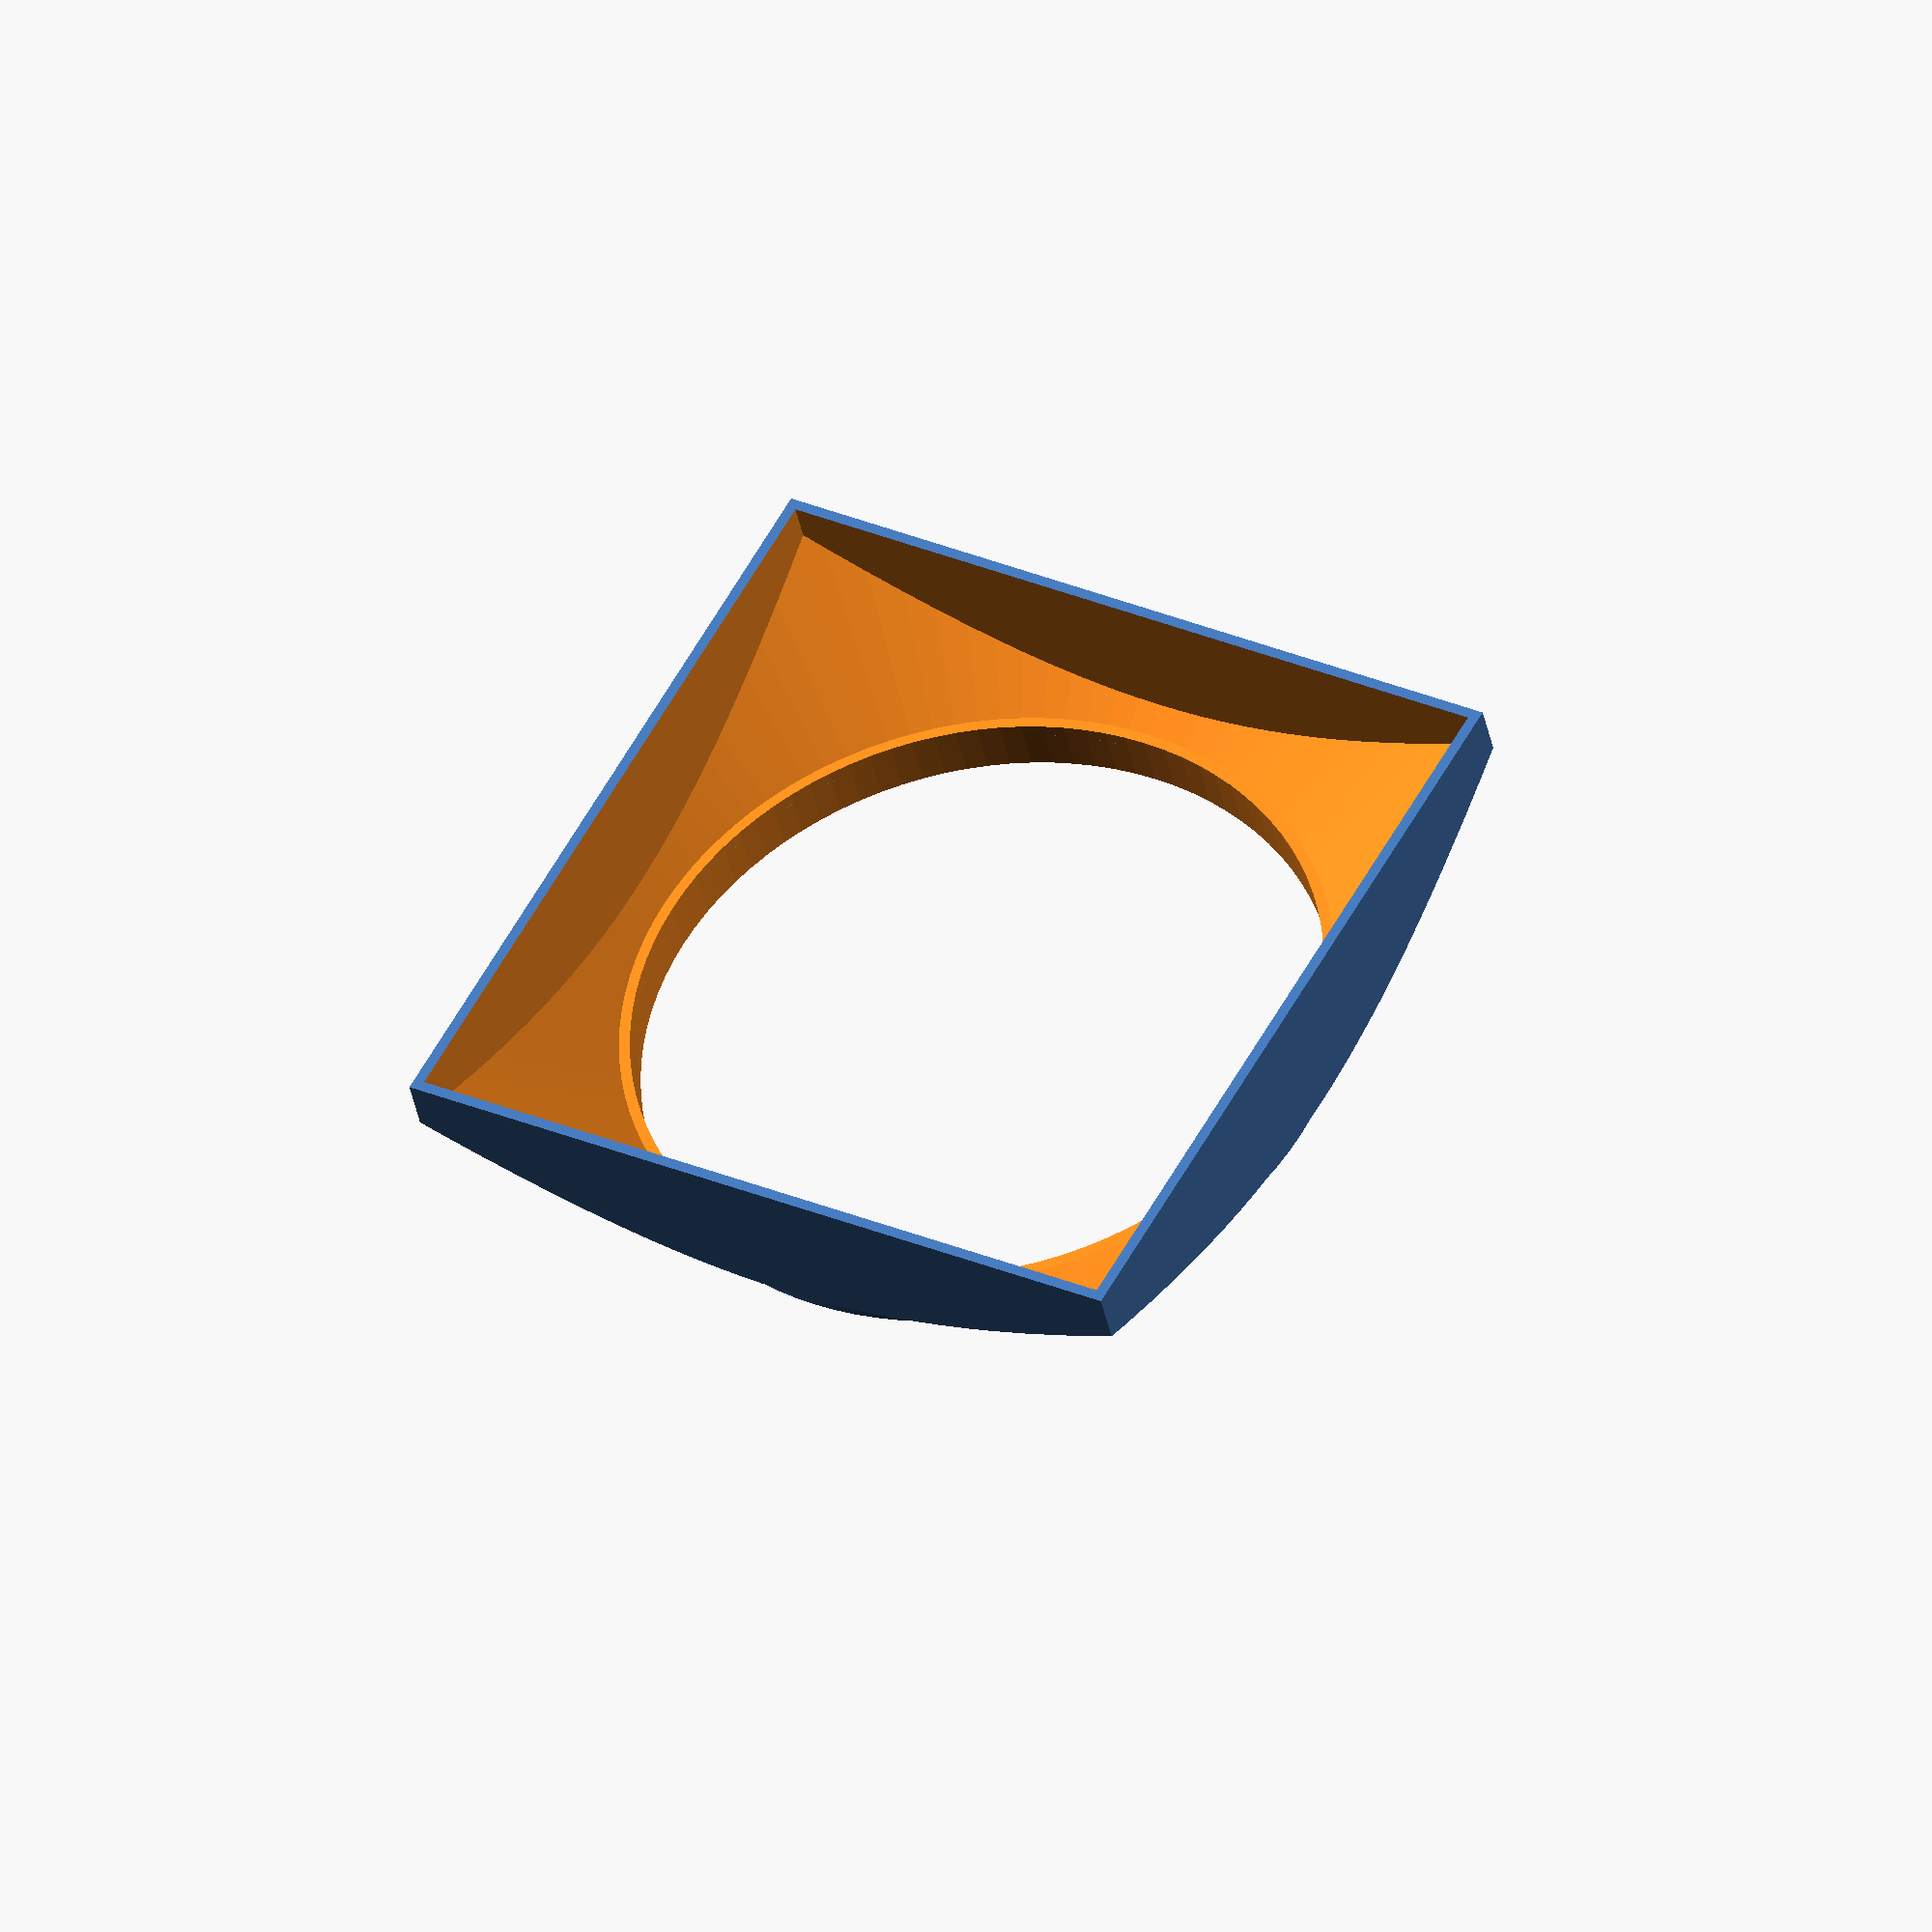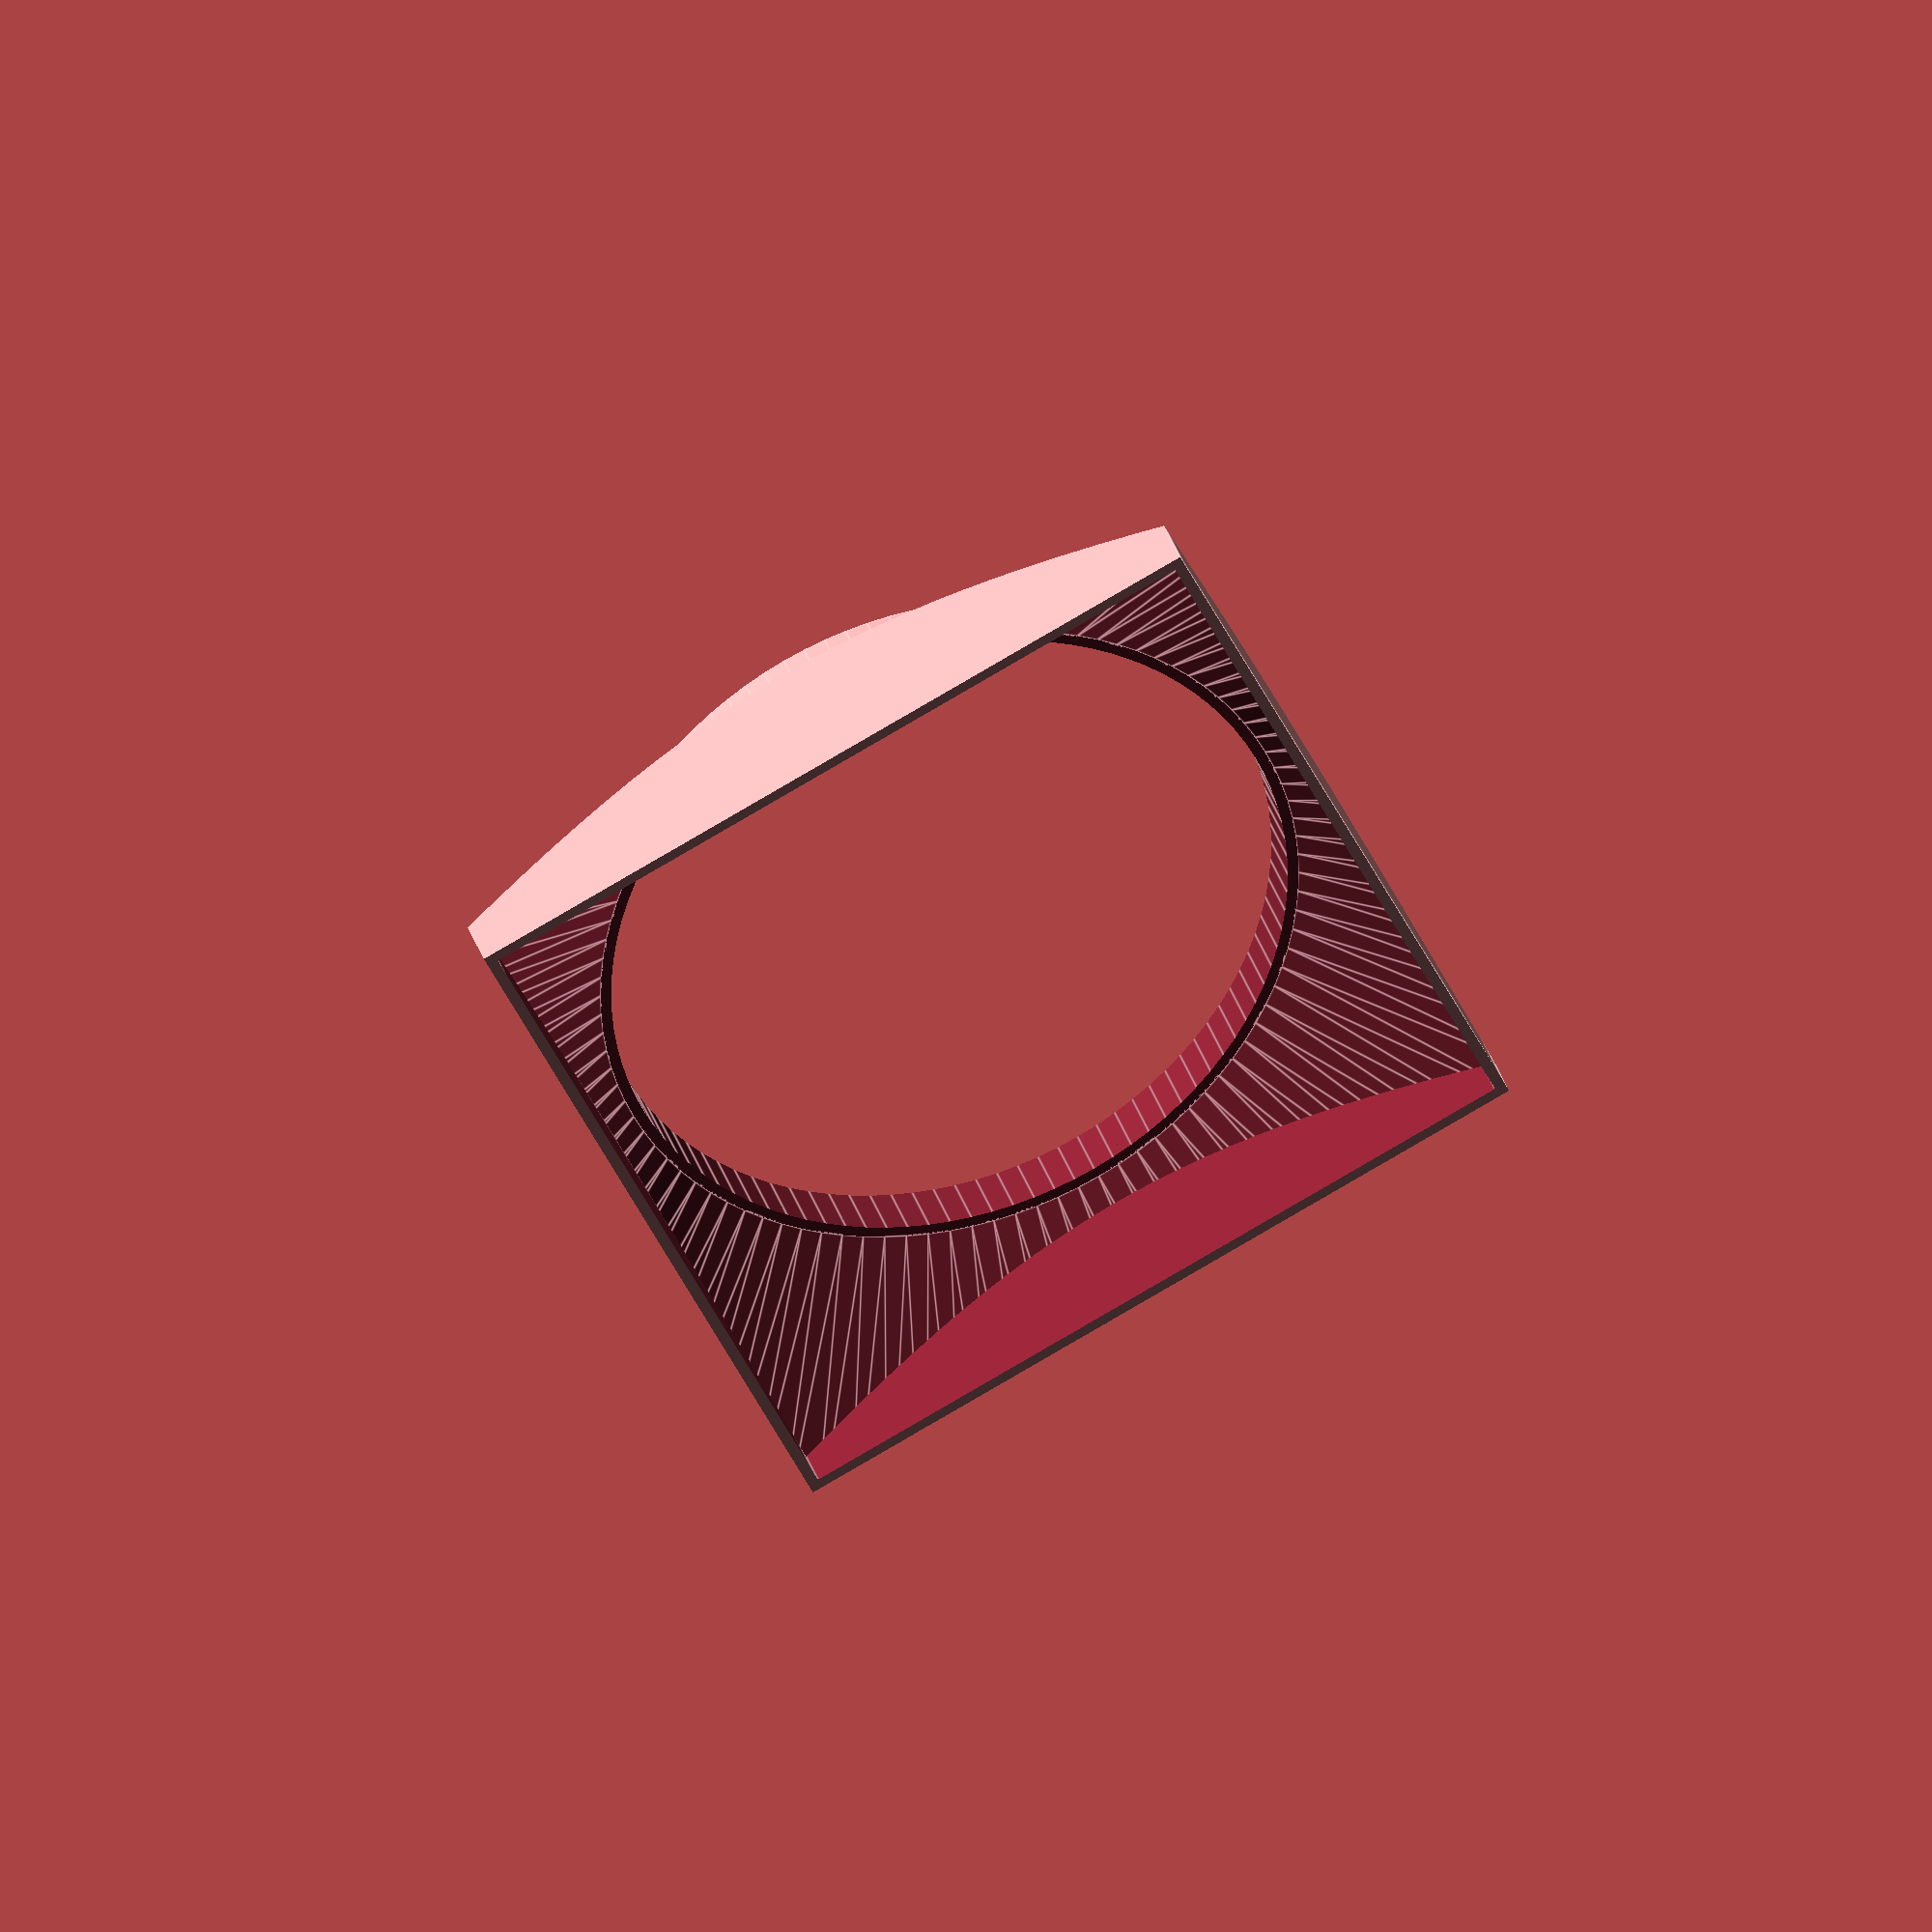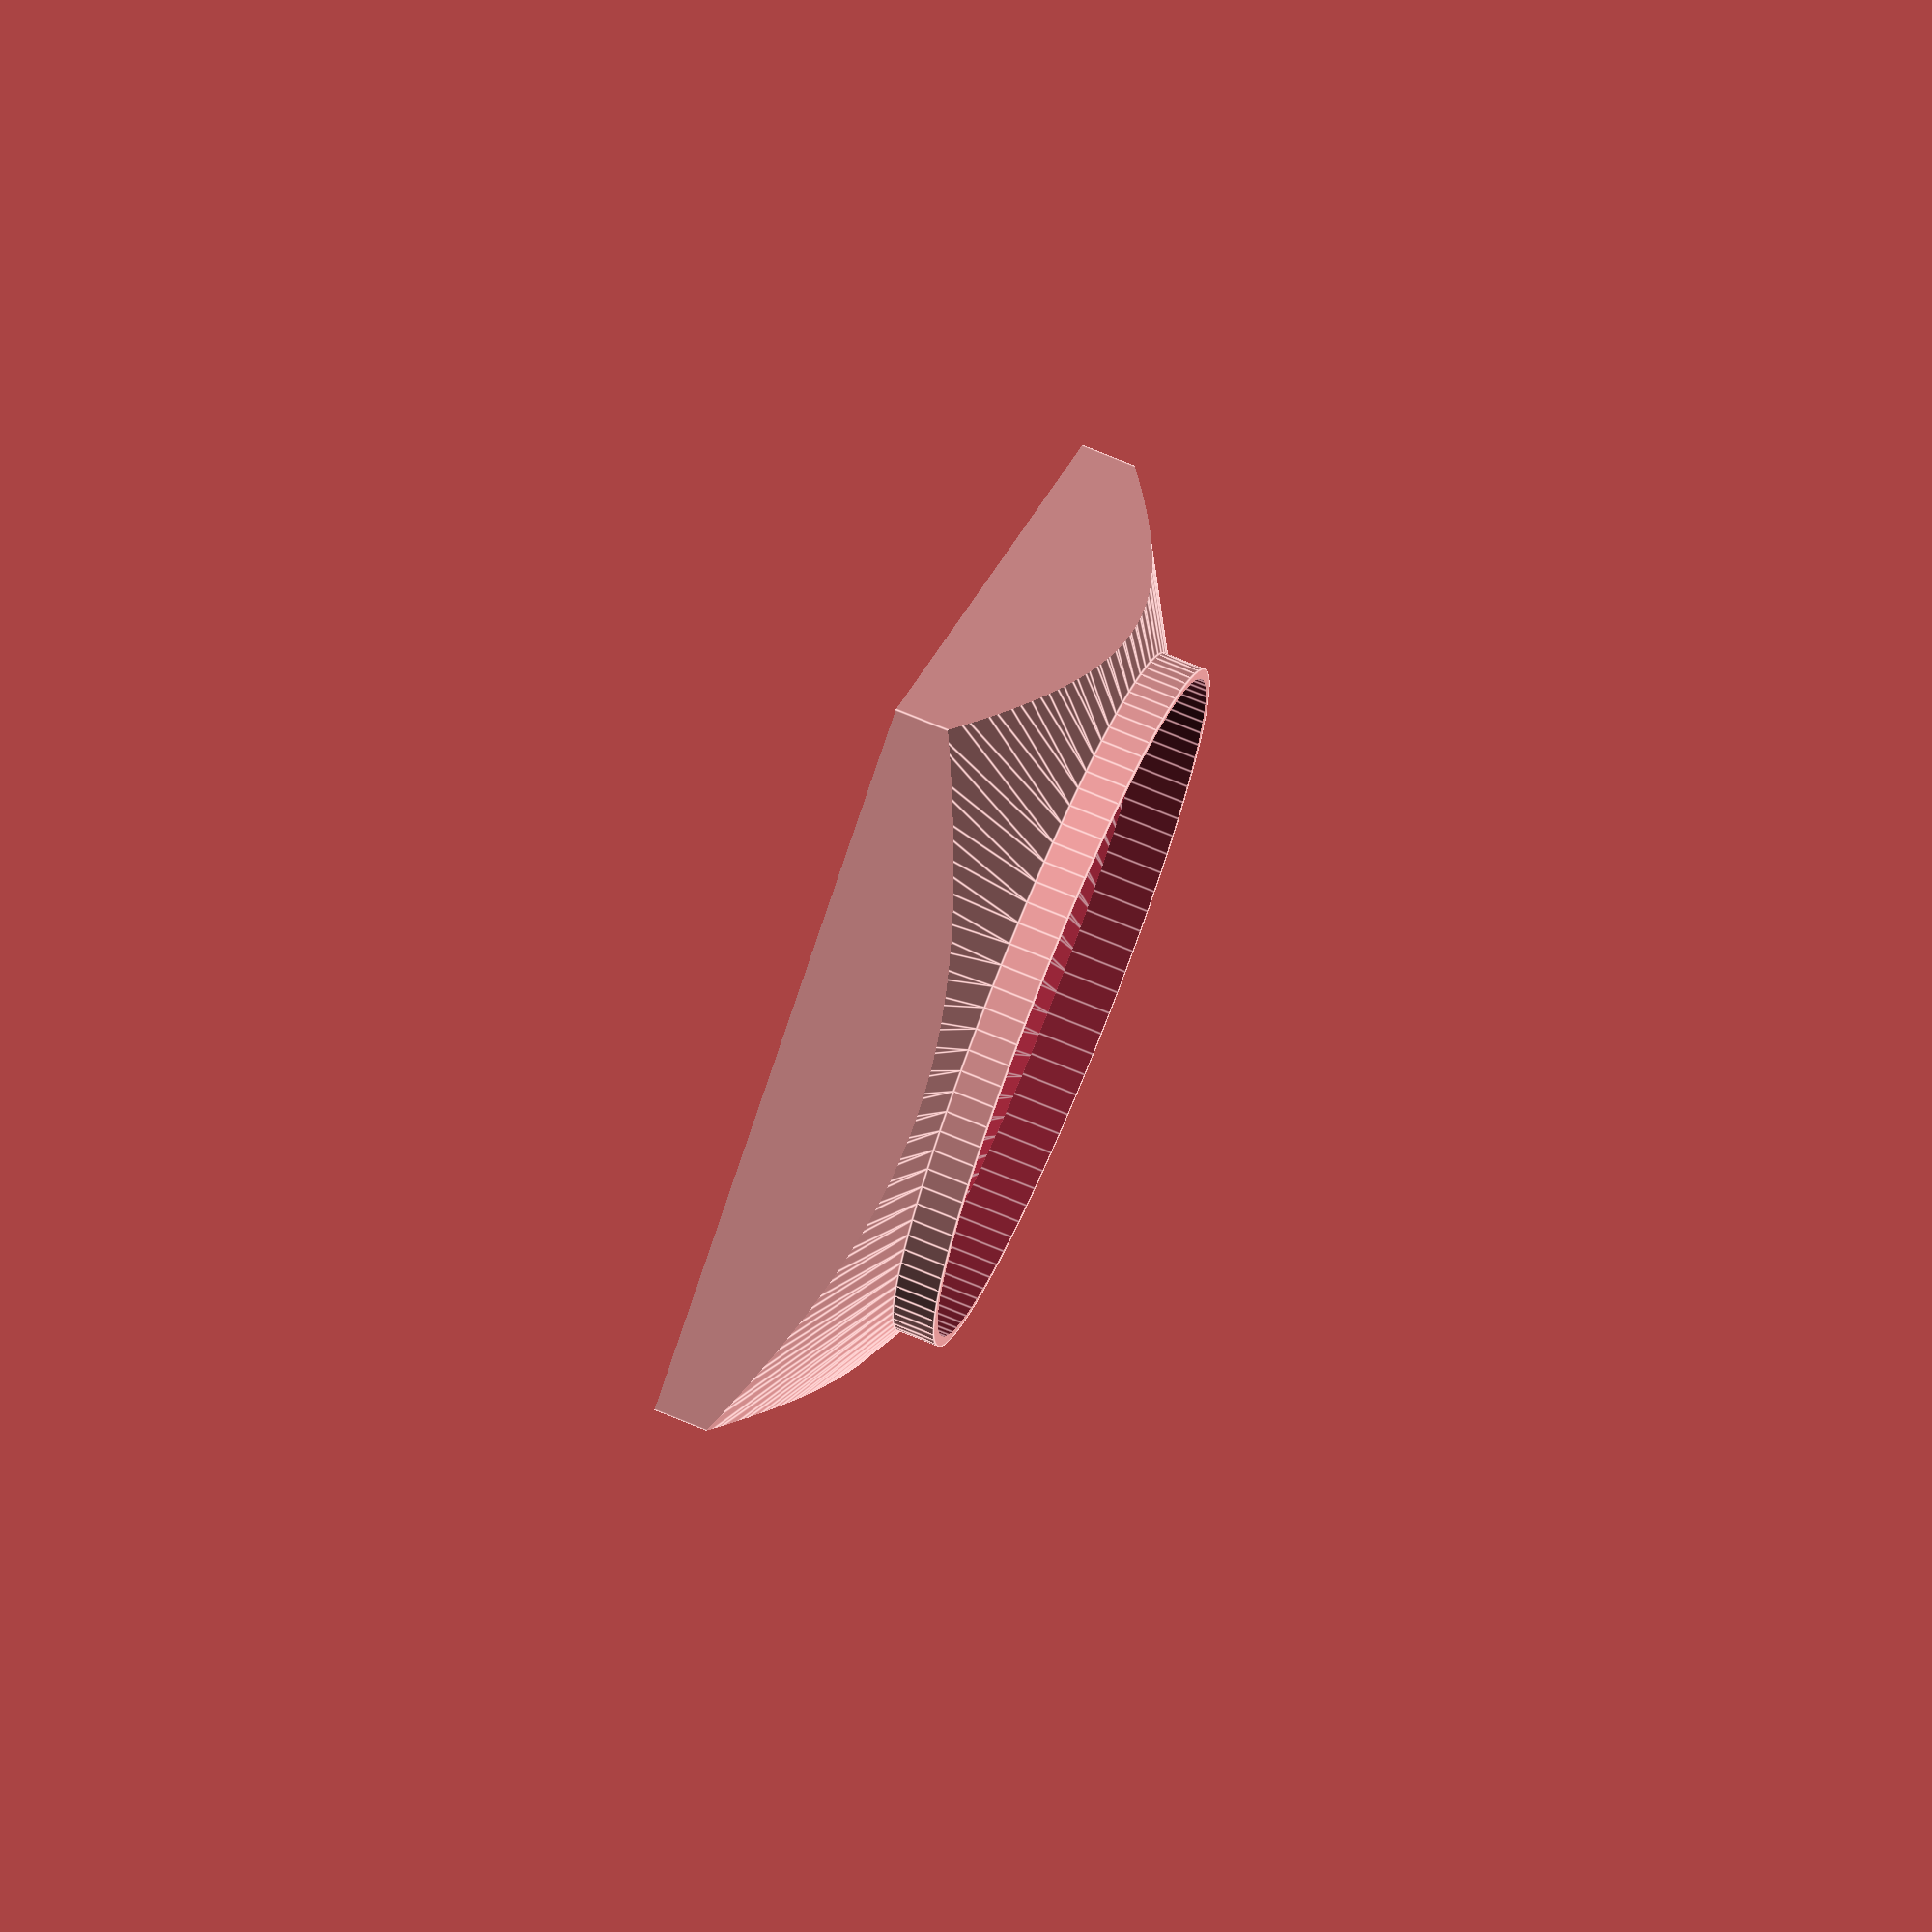
<openscad>
// This is a primer tray funnel. It makes loading square primer boxes into round primer trays easier.
//
// Warning -- some sanding and fitting may be required.
//
// This is licensed under the creative commons+attribution license
//
// To fulfil the attribution requirement, please link to:
// http://www.thingiverse.com/thing:2190725

/* [Main] */

// Define number of facets (large numbers provide better smoothing)
$fn=100;

// Define height of lower ring and in mm
ring_height=5.0;

// Define outside diameter of lower cylinder in mm
outside_diameter=82.9;

// Define inside width of upper box in mm
inside_width=89.0;

// Define thickness of walls in mm
wall_thickness=2.5;

// Define height of cone in mm
cone_height=20.0;

module big_cone() // Draw shape of outer connecting cone
{
	intersection()
	{
		translate([0,0,0]) cylinder(h=cone_height,r1=outside_diameter/2,r2=inside_width*1.7/2,center=true);
		translate([0,0,0])	cube([inside_width+wall_thickness,inside_width+wall_thickness,cone_height+2],center=true);
	}
}

module little_cone() // Draw shape of inner connecting cone
{
	union()
	{
		intersection()
		{
			translate([0,0,0]) cylinder(h=cone_height+2,r1=outside_diameter/2,r2=inside_width*1.7/2,center=true);
			translate([0,0,0]) cube([inside_width,inside_width,cone_height+2],center=true);
		}
		translate([0,0,-cone_height/2-2]) cylinder(h=cone_height,r=(outside_diameter-wall_thickness)/2,center=true);
	}
}

module ring() // Draw shape of lower ring
{
	difference()
	{
		translate([0,0,0]) cylinder(h=ring_height,r=outside_diameter/2,center=true);
		translate([0,0,0]) cylinder(h=ring_height+6,r=(outside_diameter-wall_thickness)/2,center=true);
	}
}

union()
{
	difference()
	{
		translate([0,0,ring_height])                big_cone();
		translate([0,0,ring_height+wall_thickness]) little_cone();
	}
	translate([0,0,-cone_height/2+ring_height/2]) 	 ring();
}


</openscad>
<views>
elev=219.7 azim=208.9 roll=169.1 proj=o view=wireframe
elev=324.4 azim=154.7 roll=343.2 proj=o view=edges
elev=285.8 azim=217.7 roll=112.3 proj=o view=edges
</views>
